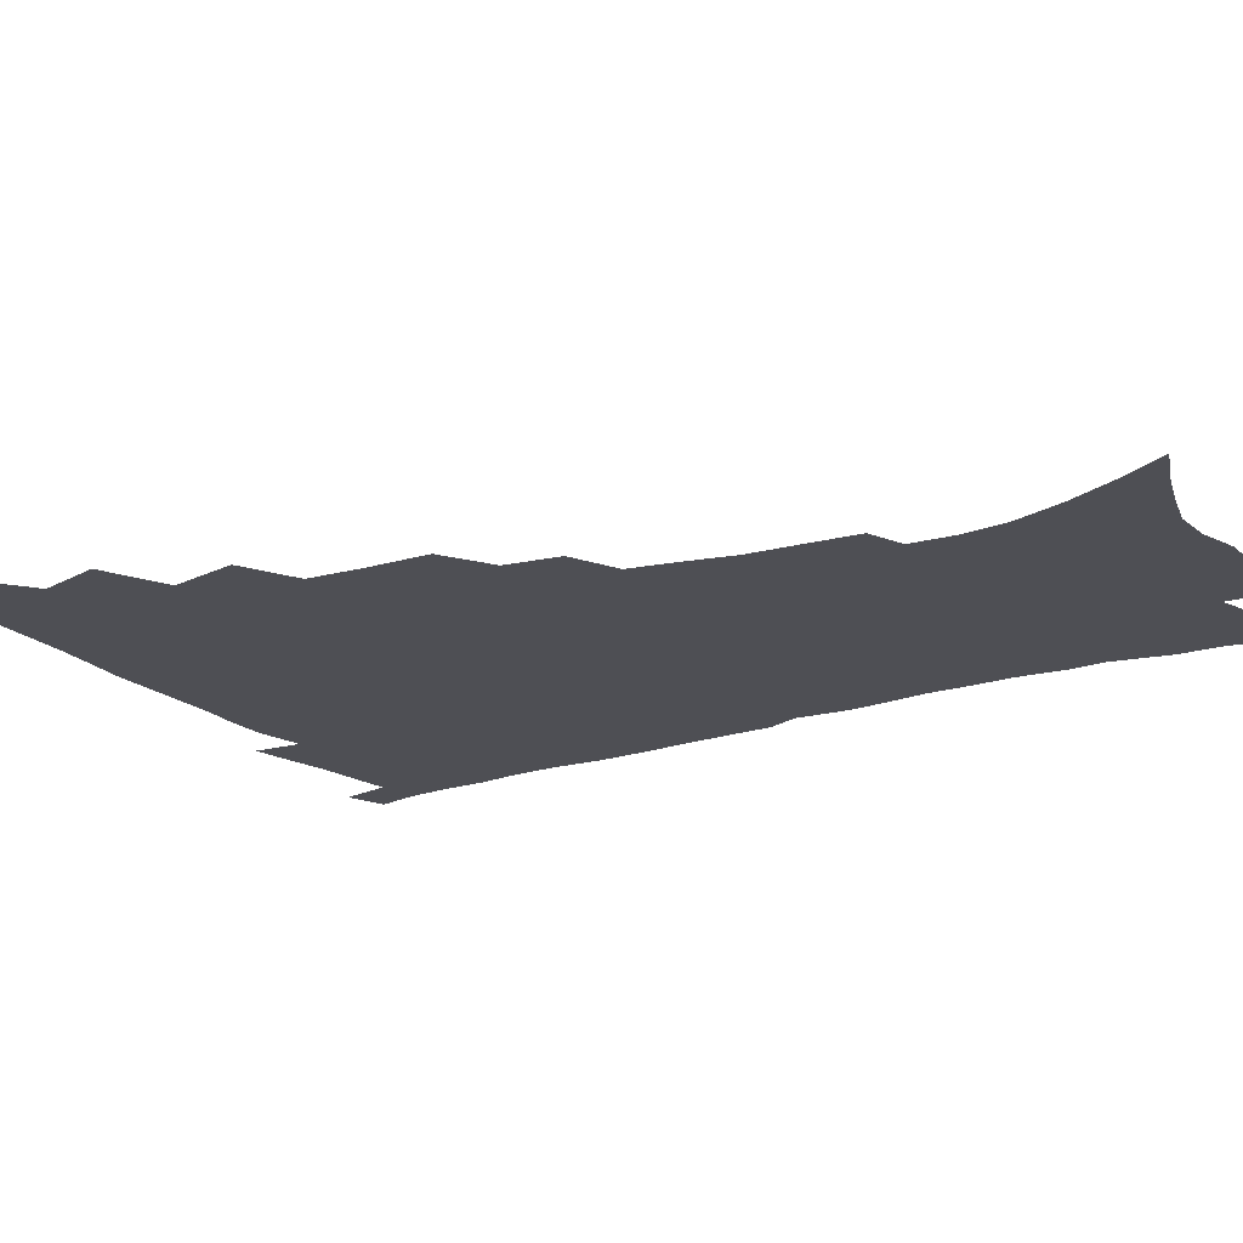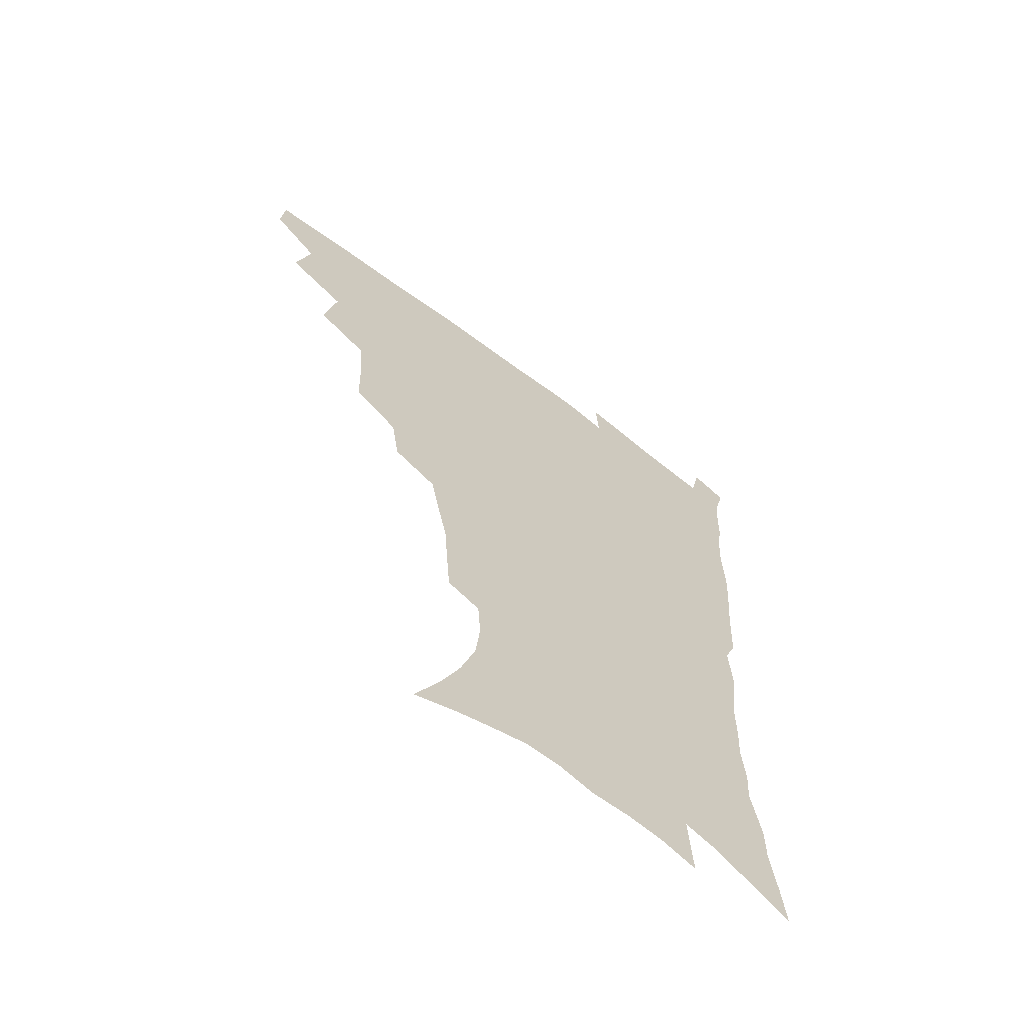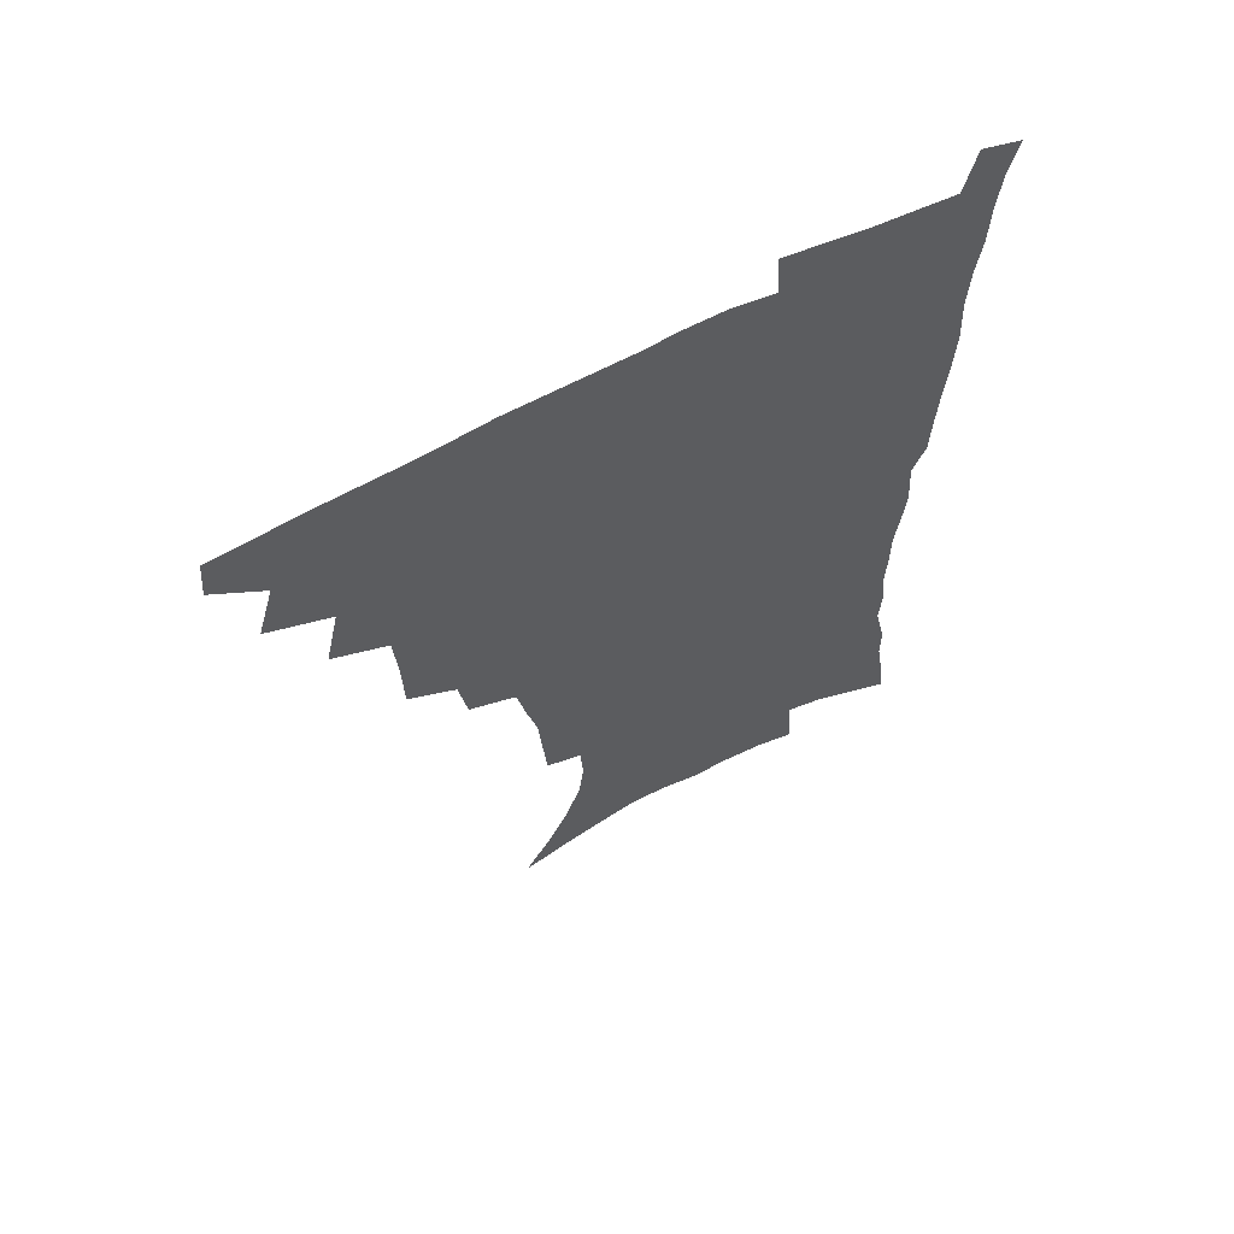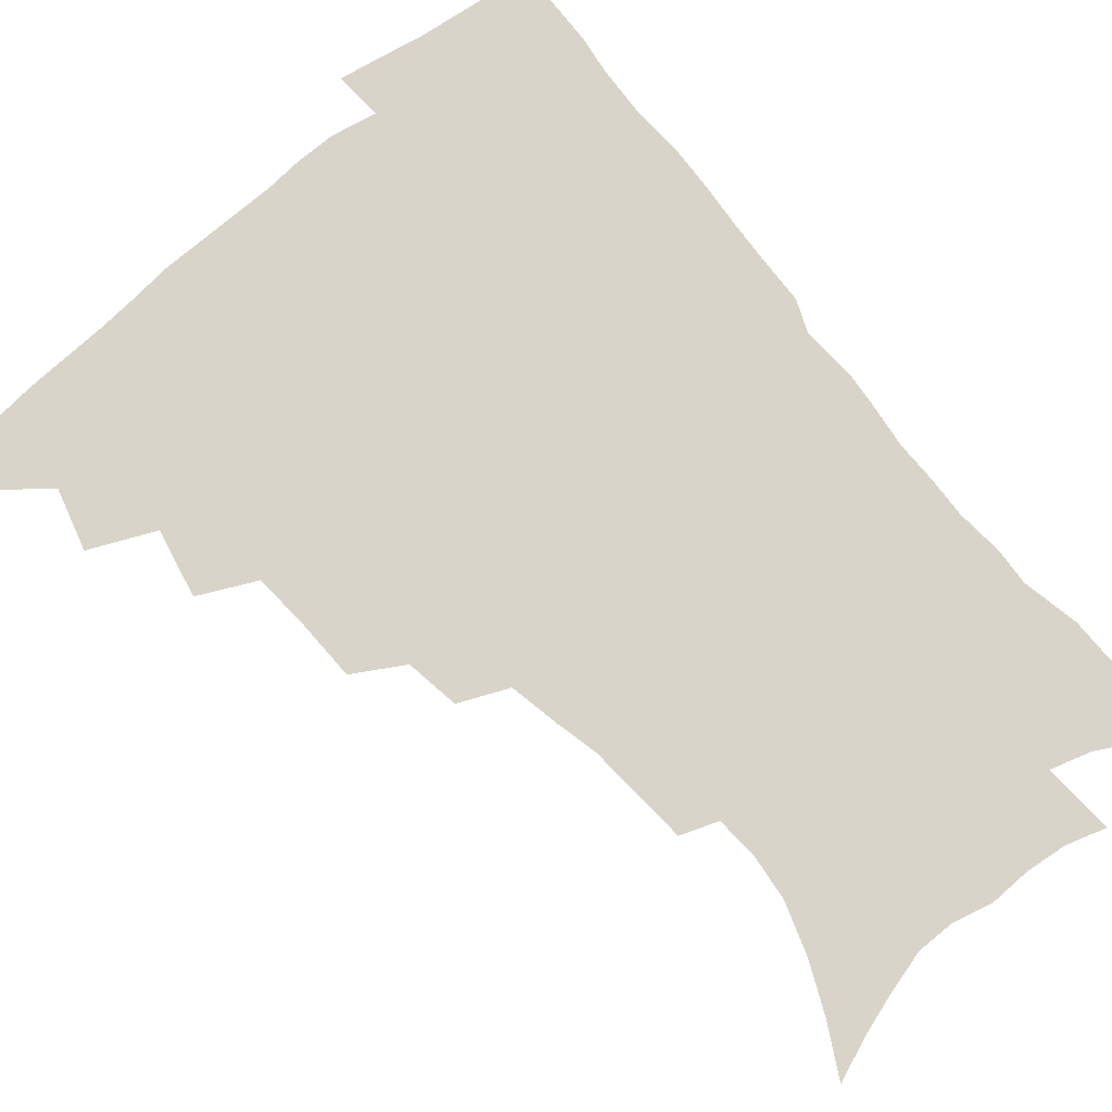
<metadata>
{"format":"obj","ext":"obj","renderer":"f3d","projection":"perspective","resolution":1024,"background":"white","views":[{"elev":-18.4,"azim":-57.8,"up":"+Z"},{"elev":-64.5,"azim":-37.5,"up":"+Y"},{"elev":63.7,"azim":-27.8,"up":"+Y"},{"elev":75.4,"azim":-39.6,"up":"+Z"}]}
</metadata>
<code>
v 465.3 475.6 0
v 466.7 491.8 0
v 477.6 439.2 0
v 483.7 461.4 0
v 484 477.4 0
v 482.3 493.1 0
v 495.5 404.6 0
v 500.6 429 0
v 499.7 446.2 0
v 501.1 463.7 0
v 499.3 479 0
v 497.5 494.8 0
v 517.5 353 0
v 517 375.3 0
v 515.5 395 0
v 518.9 418.1 0
v 517 433 0
v 516.9 449.8 0
v 516.1 465 0
v 514.7 480 0
v 513 495.6 0
v 538.2 323.5 0
v 535.1 342.8 0
v 534.5 365.5 0
v 534.2 386.6 0
v 534.6 405.9 0
v 533.5 420.6 0
v 533.2 436.6 0
v 532.3 451.6 0
v 531.1 466.3 0
v 529.6 481.3 0
v 528.2 496.3 0
v 565.7 245.9 0
v 564.2 263.5 0
v 562.8 282.7 0
v 559.2 297.9 0
v 555.6 316 0
v 553.1 336.8 0
v 551 355 0
v 549 371.7 0
v 547.7 387.8 0
v 548.3 406.7 0
v 548.9 424 0
v 548.5 439.1 0
v 547.3 453.2 0
v 545.8 467.7 0
v 544.3 482.5 0
v 542.8 497.7 0
v 554.5 155.4 0
v 564.1 173.2 0
v 572.1 191.1 0
v 578.2 209.6 0
v 579.9 225.9 0
v 578.9 241.1 0
v 577.8 260.4 0
v 576 276.8 0
v 573.6 292.7 0
v 571 309.5 0
v 568.4 326.4 0
v 566.7 345 0
v 565 361.5 0
v 564.7 379.6 0
v 564.1 395.9 0
v 563.8 411.7 0
v 563.5 426.6 0
v 562.8 440.5 0
v 562.5 454.5 0
v 560.9 468.5 0
v 559 483.6 0
v 557.2 499.3 0
v 570.3 161.7 0
v 579.7 180.7 0
v 587.2 201.4 0
v 589.9 218 0
v 590.8 235.8 0
v 589.4 250.3 0
v 588.7 269 0
v 587.3 286.6 0
v 585.3 302.4 0
v 583.3 318.4 0
v 581.3 334.1 0
v 579.7 350.4 0
v 578.8 367.2 0
v 578.1 382.9 0
v 578 399.5 0
v 577.7 414.3 0
v 577.1 428 0
v 576.9 441.9 0
v 576.6 455.4 0
v 575.3 469.2 0
v 573.7 484 0
v 571.9 499.5 0
v 584.9 166.4 0
v 593.1 185.5 0
v 599.5 207.7 0
v 601.3 225.7 0
v 601.3 242 0
v 600.4 258.3 0
v 599.3 274 0
v 597.9 290.7 0
v 596.5 308 0
v 594.8 322.3 0
v 593.6 339.1 0
v 592.3 354 0
v 591.7 370.4 0
v 591.1 385.3 0
v 591 401 0
v 590.9 415.7 0
v 590.9 429.9 0
v 590.4 442.7 0
v 590 456.1 0
v 589.4 469.7 0
v 588.3 483.9 0
v 586.5 499.8 0
v 600 170.6 0
v 607.7 192.9 0
v 611 212.5 0
v 611.7 228.7 0
v 611.4 244.6 0
v 610.7 260.1 0
v 610 279.5 0
v 608.8 294.6 0
v 607.5 309.7 0
v 606.6 327 0
v 605.5 340.7 0
v 604.5 355.4 0
v 604.1 371.6 0
v 604 387.5 0
v 603.9 402.3 0
v 604.1 417 0
v 603.9 429.6 0
v 603.8 443.1 0
v 603.8 456.7 0
v 603.3 470 0
v 602.7 483.7 0
v 600.8 500 0
v 614 170.5 0
v 619.7 194.4 0
v 621.7 214 0
v 622.4 232.5 0
v 621.9 246.6 0
v 621.5 265.2 0
v 620.7 280.7 0
v 619.7 296.6 0
v 618.8 312.8 0
v 618 327.8 0
v 617.4 343.1 0
v 616.9 358.3 0
v 616.7 374.3 0
v 616.5 388.3 0
v 616.4 401.4 0
v 617 417.9 0
v 617.1 430.4 0
v 617.5 444 0
v 617.3 457.1 0
v 616.8 470.7 0
v 616.6 484.3 0
v 614.8 501.3 0
v 627.9 167.1 0
v 631.6 194.3 0
v 632.8 215.9 0
v 633 233.7 0
v 632.7 249.7 0
v 632.2 264.1 0
v 631.5 280.2 0
v 630.7 296 0
v 629.9 312.8 0
v 629.4 329.4 0
v 629.1 343.5 0
v 628.8 359.2 0
v 628.8 373.9 0
v 628.9 388.9 0
v 629.1 402.9 0
v 629.4 417.2 0
v 630 429.8 0
v 630.7 444.7 0
v 630.9 457.3 0
v 631.2 470.5 0
v 630.7 484.8 0
v 629.1 501.3 0
v 642.7 167.5 0
v 643.9 194.4 0
v 644.2 212.2 0
v 643.6 232.7 0
v 643.4 248.9 0
v 642.9 263.9 0
v 642.2 280.6 0
v 641.6 296.4 0
v 641.3 311.4 0
v 640.8 328.6 0
v 640.8 342.6 0
v 640.6 358.7 0
v 641 372.7 0
v 641.1 388.2 0
v 641.5 402.2 0
v 641.8 416.7 0
v 642.9 428.9 0
v 643.5 443.6 0
v 644.2 456.9 0
v 644.8 470.2 0
v 645.5 483.9 0
v 645.6 498.3 0
v 644.5 515.8 0
v 657.2 166.1 0
v 656.4 191.9 0
v 655.6 211.8 0
v 655.9 226.3 0
v 654.2 247.7 0
v 653.5 264.3 0
v 652.9 280.4 0
v 652.4 296.7 0
v 652.5 309.9 0
v 652.1 326.9 0
v 652.6 340.9 0
v 653.3 354.6 0
v 653.2 370.9 0
v 653.4 386.3 0
v 654.1 400.3 0
v 654.6 414.5 0
v 655.7 428.1 0
v 656.4 443.3 0
v 657.5 456.2 0
v 658.5 469.5 0
v 659.5 483.1 0
v 660 497.2 0
v 659.5 513.4 0
v 671.4 161.8 0
v 669.8 187 0
v 668 207.5 0
v 667 225.5 0
v 665.5 244.7 0
v 664.4 262.5 0
v 663.5 279.6 0
v 663.3 294.6 0
v 663.5 308.8 0
v 663.4 324.5 0
v 664.8 337.3 0
v 665.2 352.6 0
v 665.6 367.7 0
v 665.8 383.6 0
v 666.6 398.1 0
v 666.8 413.8 0
v 668.8 426.3 0
v 669.5 441.1 0
v 670.8 454.8 0
v 672.1 468.3 0
v 673.3 482.1 0
v 674.4 495.6 0
v 674.8 510.6 0
v 683.9 182.9 0
v 680.8 203.2 0
v 678.3 223.2 0
v 677.8 238.9 0
v 677 255.5 0
v 676.2 272 0
v 675.5 288.6 0
v 675.2 304.3 0
v 676.2 318.1 0
v 677.5 331.7 0
v 677.5 348.1 0
v 678.1 363.6 0
v 679.2 378.3 0
v 680.1 393.4 0
v 681.7 407.6 0
v 682.1 423.3 0
v 683.5 437.7 0
v 684.1 453.3 0
v 685.6 467.2 0
v 686.8 480.9 0
v 688.3 494.8 0
v 689.4 509.1 0
v 699 174.9 0
v 694.9 195.8 0
v 693.4 212.9 0
v 690.5 232.3 0
v 689.8 248.2 0
v 689 264.5 0
v 688.9 279.7 0
v 688.2 296.3 0
v 689.3 310.3 0
v 690.4 324.8 0
v 690.4 341.5 0
v 691.1 357.3 0
v 693.1 371.3 0
v 695.1 385.7 0
v 695.8 401.8 0
v 695.4 419.4 0
v 697.6 433.6 0
v 698.9 448.9 0
v 699.6 464.6 0
v 700.9 479.1 0
v 702.5 493.4 0
v 703.9 507.5 0
v 708.1 525.7 0
v 713.6 167.5 0
v 711.6 184.4 0
v 708.8 202.4 0
v 708.8 216.9 0
v 704.7 237.4 0
v 705.5 250.6 0
v 704 267.6 0
v 704.7 282 0
v 704.7 297.8 0
v 706.4 311.6 0
v 707.9 326.6 0
v 706.6 345.9 0
v 711.4 357.6 0
v 712 374.4 0
v 713 390.9 0
v 714.4 407.3 0
v 715.2 424 0
v 714.2 443.5 0
v 715.1 460.1 0
v 717.1 475.1 0
v 717.5 491.3 0
v 719 506 0
v 722.7 520.8 0
f 4 5 1
f 1 5 2
f 5 6 2
f 8 9 3
f 3 9 4
f 9 10 4
f 4 10 5
f 10 11 5
f 5 11 6
f 11 12 6
f 15 16 7
f 7 16 8
f 16 17 8
f 8 17 9
f 17 18 9
f 9 18 10
f 18 19 10
f 10 19 11
f 19 20 11
f 11 20 12
f 20 21 12
f 23 24 13
f 13 24 14
f 24 25 14
f 14 25 15
f 25 26 15
f 15 26 16
f 26 27 16
f 16 27 17
f 27 28 17
f 17 28 18
f 28 29 18
f 18 29 19
f 29 30 19
f 19 30 20
f 30 31 20
f 20 31 21
f 31 32 21
f 37 38 22
f 22 38 23
f 38 39 23
f 23 39 24
f 39 40 24
f 24 40 25
f 40 41 25
f 25 41 26
f 41 42 26
f 26 42 27
f 42 43 27
f 27 43 28
f 43 44 28
f 28 44 29
f 44 45 29
f 29 45 30
f 45 46 30
f 30 46 31
f 46 47 31
f 31 47 32
f 47 48 32
f 54 55 33
f 33 55 34
f 55 56 34
f 34 56 35
f 56 57 35
f 35 57 36
f 57 58 36
f 36 58 37
f 58 59 37
f 37 59 38
f 59 60 38
f 38 60 39
f 60 61 39
f 39 61 40
f 61 62 40
f 40 62 41
f 62 63 41
f 41 63 42
f 63 64 42
f 42 64 43
f 64 65 43
f 43 65 44
f 65 66 44
f 44 66 45
f 66 67 45
f 45 67 46
f 67 68 46
f 46 68 47
f 68 69 47
f 47 69 48
f 69 70 48
f 49 71 50
f 71 72 50
f 50 72 51
f 72 73 51
f 51 73 52
f 73 74 52
f 52 74 53
f 74 75 53
f 53 75 54
f 75 76 54
f 54 76 55
f 76 77 55
f 55 77 56
f 77 78 56
f 56 78 57
f 78 79 57
f 57 79 58
f 79 80 58
f 58 80 59
f 80 81 59
f 59 81 60
f 81 82 60
f 60 82 61
f 82 83 61
f 61 83 62
f 83 84 62
f 62 84 63
f 84 85 63
f 63 85 64
f 85 86 64
f 64 86 65
f 86 87 65
f 65 87 66
f 87 88 66
f 66 88 67
f 88 89 67
f 67 89 68
f 89 90 68
f 68 90 69
f 90 91 69
f 69 91 70
f 91 92 70
f 71 93 72
f 93 94 72
f 72 94 73
f 94 95 73
f 73 95 74
f 95 96 74
f 74 96 75
f 96 97 75
f 75 97 76
f 97 98 76
f 76 98 77
f 98 99 77
f 77 99 78
f 99 100 78
f 78 100 79
f 100 101 79
f 79 101 80
f 101 102 80
f 80 102 81
f 102 103 81
f 81 103 82
f 103 104 82
f 82 104 83
f 104 105 83
f 83 105 84
f 105 106 84
f 84 106 85
f 106 107 85
f 85 107 86
f 107 108 86
f 86 108 87
f 108 109 87
f 87 109 88
f 109 110 88
f 88 110 89
f 110 111 89
f 89 111 90
f 111 112 90
f 90 112 91
f 112 113 91
f 91 113 92
f 113 114 92
f 93 115 94
f 115 116 94
f 94 116 95
f 116 117 95
f 95 117 96
f 117 118 96
f 96 118 97
f 118 119 97
f 97 119 98
f 119 120 98
f 98 120 99
f 120 121 99
f 99 121 100
f 121 122 100
f 100 122 101
f 122 123 101
f 101 123 102
f 123 124 102
f 102 124 103
f 124 125 103
f 103 125 104
f 125 126 104
f 104 126 105
f 126 127 105
f 105 127 106
f 127 128 106
f 106 128 107
f 128 129 107
f 107 129 108
f 129 130 108
f 108 130 109
f 130 131 109
f 109 131 110
f 131 132 110
f 110 132 111
f 132 133 111
f 111 133 112
f 133 134 112
f 112 134 113
f 134 135 113
f 113 135 114
f 135 136 114
f 115 137 116
f 137 138 116
f 116 138 117
f 138 139 117
f 117 139 118
f 139 140 118
f 118 140 119
f 140 141 119
f 119 141 120
f 141 142 120
f 120 142 121
f 142 143 121
f 121 143 122
f 143 144 122
f 122 144 123
f 144 145 123
f 123 145 124
f 145 146 124
f 124 146 125
f 146 147 125
f 125 147 126
f 147 148 126
f 126 148 127
f 148 149 127
f 127 149 128
f 149 150 128
f 128 150 129
f 150 151 129
f 129 151 130
f 151 152 130
f 130 152 131
f 152 153 131
f 131 153 132
f 153 154 132
f 132 154 133
f 154 155 133
f 133 155 134
f 155 156 134
f 134 156 135
f 156 157 135
f 135 157 136
f 157 158 136
f 137 159 138
f 159 160 138
f 138 160 139
f 160 161 139
f 139 161 140
f 161 162 140
f 140 162 141
f 162 163 141
f 141 163 142
f 163 164 142
f 142 164 143
f 164 165 143
f 143 165 144
f 165 166 144
f 144 166 145
f 166 167 145
f 145 167 146
f 167 168 146
f 146 168 147
f 168 169 147
f 147 169 148
f 169 170 148
f 148 170 149
f 170 171 149
f 149 171 150
f 171 172 150
f 150 172 151
f 172 173 151
f 151 173 152
f 173 174 152
f 152 174 153
f 174 175 153
f 153 175 154
f 175 176 154
f 154 176 155
f 176 177 155
f 155 177 156
f 177 178 156
f 156 178 157
f 178 179 157
f 157 179 158
f 179 180 158
f 159 181 160
f 181 182 160
f 160 182 161
f 182 183 161
f 161 183 162
f 183 184 162
f 162 184 163
f 184 185 163
f 163 185 164
f 185 186 164
f 164 186 165
f 186 187 165
f 165 187 166
f 187 188 166
f 166 188 167
f 188 189 167
f 167 189 168
f 189 190 168
f 168 190 169
f 190 191 169
f 169 191 170
f 191 192 170
f 170 192 171
f 192 193 171
f 171 193 172
f 193 194 172
f 172 194 173
f 194 195 173
f 173 195 174
f 195 196 174
f 174 196 175
f 196 197 175
f 175 197 176
f 197 198 176
f 176 198 177
f 198 199 177
f 177 199 178
f 199 200 178
f 178 200 179
f 200 201 179
f 179 201 180
f 201 202 180
f 181 204 182
f 204 205 182
f 182 205 183
f 205 206 183
f 183 206 184
f 206 207 184
f 184 207 185
f 207 208 185
f 185 208 186
f 208 209 186
f 186 209 187
f 209 210 187
f 187 210 188
f 210 211 188
f 188 211 189
f 211 212 189
f 189 212 190
f 212 213 190
f 190 213 191
f 213 214 191
f 191 214 192
f 214 215 192
f 192 215 193
f 215 216 193
f 193 216 194
f 216 217 194
f 194 217 195
f 217 218 195
f 195 218 196
f 218 219 196
f 196 219 197
f 219 220 197
f 197 220 198
f 220 221 198
f 198 221 199
f 221 222 199
f 199 222 200
f 222 223 200
f 200 223 201
f 223 224 201
f 201 224 202
f 224 225 202
f 202 225 203
f 225 226 203
f 204 227 205
f 227 228 205
f 205 228 206
f 228 229 206
f 206 229 207
f 229 230 207
f 207 230 208
f 230 231 208
f 208 231 209
f 231 232 209
f 209 232 210
f 232 233 210
f 210 233 211
f 233 234 211
f 211 234 212
f 234 235 212
f 212 235 213
f 235 236 213
f 213 236 214
f 236 237 214
f 214 237 215
f 237 238 215
f 215 238 216
f 238 239 216
f 216 239 217
f 239 240 217
f 217 240 218
f 240 241 218
f 218 241 219
f 241 242 219
f 219 242 220
f 242 243 220
f 220 243 221
f 243 244 221
f 221 244 222
f 244 245 222
f 222 245 223
f 245 246 223
f 223 246 224
f 246 247 224
f 224 247 225
f 247 248 225
f 225 248 226
f 248 249 226
f 228 250 229
f 250 251 229
f 229 251 230
f 251 252 230
f 230 252 231
f 252 253 231
f 231 253 232
f 253 254 232
f 232 254 233
f 254 255 233
f 233 255 234
f 255 256 234
f 234 256 235
f 256 257 235
f 235 257 236
f 257 258 236
f 236 258 237
f 258 259 237
f 237 259 238
f 259 260 238
f 238 260 239
f 260 261 239
f 239 261 240
f 261 262 240
f 240 262 241
f 262 263 241
f 241 263 242
f 263 264 242
f 242 264 243
f 264 265 243
f 243 265 244
f 265 266 244
f 244 266 245
f 266 267 245
f 245 267 246
f 267 268 246
f 246 268 247
f 268 269 247
f 247 269 248
f 269 270 248
f 248 270 249
f 270 271 249
f 250 272 251
f 272 273 251
f 251 273 252
f 273 274 252
f 252 274 253
f 274 275 253
f 253 275 254
f 275 276 254
f 254 276 255
f 276 277 255
f 255 277 256
f 277 278 256
f 256 278 257
f 278 279 257
f 257 279 258
f 279 280 258
f 258 280 259
f 280 281 259
f 259 281 260
f 281 282 260
f 260 282 261
f 282 283 261
f 261 283 262
f 283 284 262
f 262 284 263
f 284 285 263
f 263 285 264
f 285 286 264
f 264 286 265
f 286 287 265
f 265 287 266
f 287 288 266
f 266 288 267
f 288 289 267
f 267 289 268
f 289 290 268
f 268 290 269
f 290 291 269
f 269 291 270
f 291 292 270
f 270 292 271
f 292 293 271
f 272 295 273
f 295 296 273
f 273 296 274
f 296 297 274
f 274 297 275
f 297 298 275
f 275 298 276
f 298 299 276
f 276 299 277
f 299 300 277
f 277 300 278
f 300 301 278
f 278 301 279
f 301 302 279
f 279 302 280
f 302 303 280
f 280 303 281
f 303 304 281
f 281 304 282
f 304 305 282
f 282 305 283
f 305 306 283
f 283 306 284
f 306 307 284
f 284 307 285
f 307 308 285
f 285 308 286
f 308 309 286
f 286 309 287
f 309 310 287
f 287 310 288
f 310 311 288
f 288 311 289
f 311 312 289
f 289 312 290
f 312 313 290
f 290 313 291
f 313 314 291
f 291 314 292
f 314 315 292
f 292 315 293
f 315 316 293
f 293 316 294
f 316 317 294

</code>
